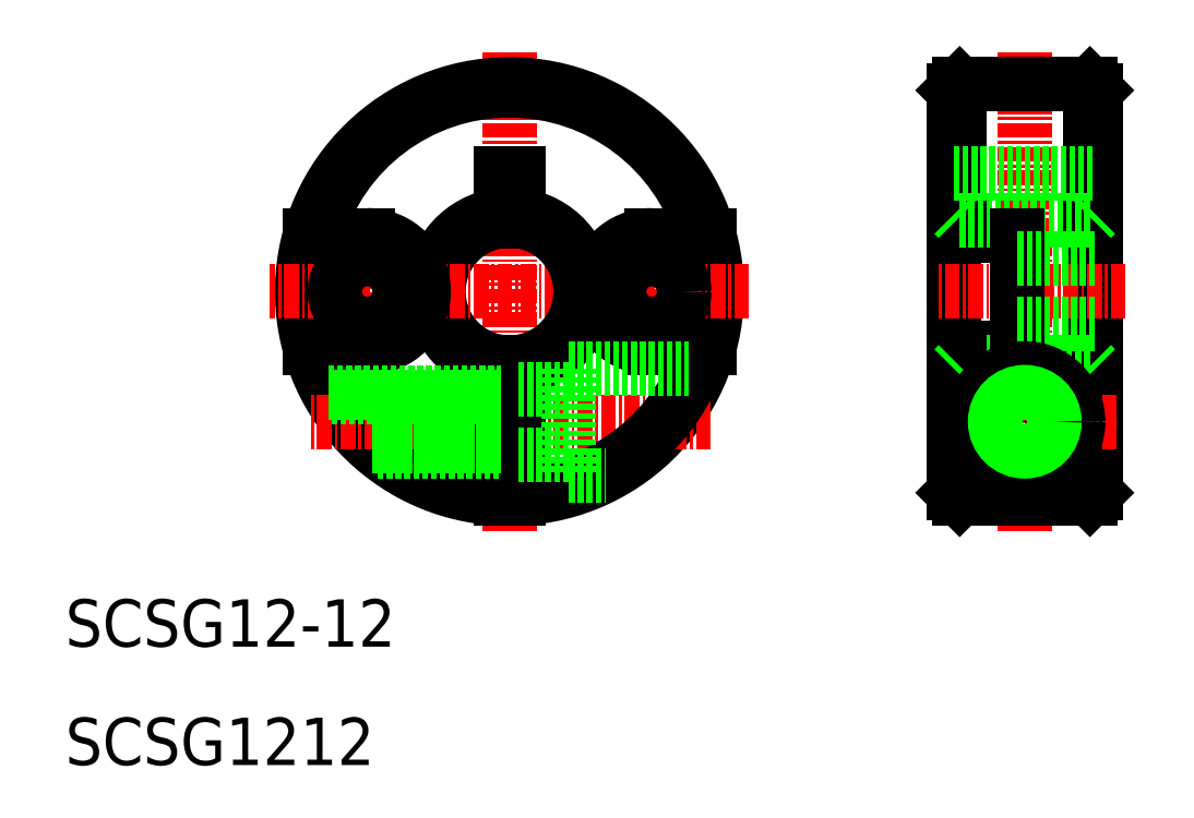
<metadata>
{"format":"dxf","ext":"dxf","renderer":"ezdxf+matplotlib","layout":"modelspace","background":"white","min_lineweight":24,"dpi":150}
</metadata>
<code>
0
SECTION
2
ENTITIES
0
TEXT
8
0
10
10
20
20
30
0
40
4
1
SCSG12-12
0
TEXT
8
0
10
10
20
10
30
0
40
4
1
SCSG1212
0
LINE
8
0
10
96.5
20
67.5
30
0
11
96.5
21
32.5
31
0
0
LINE
8
0
10
97
20
67
30
0
11
97
21
33
31
0
0
LINE
8
0
10
85.5
20
67.5
30
0
11
85.5
21
54.75
31
0
0
LINE
8
0
10
85
20
67
30
0
11
85
21
33
31
0
0
LINE
8
CENTER
10
91
20
70.23
30
0
11
91
21
29.77
31
0
0
LINE
8
CENTER
10
47.5
20
70.23
30
0
11
47.5
21
29.77
31
0
0
ARC
8
0
10
47.5
20
50
30
0
40
17
50
16.23
51
163.8
0
ARC
8
0
10
47.5
20
50
30
0
40
17.5
50
272.5
51
267.5
0
ARC
8
0
10
47.5
20
50
30
0
40
6.5
50
96.63
51
263.4
0
ARC
8
0
10
47.5
20
50
30
0
40
6
50
97.18
51
262.8
0
ARC
8
0
10
47.5
20
50
30
0
40
17
50
196.2
51
267.5
0
LINE
8
CENTER
10
64.48
20
39
30
0
11
30.52
21
39
31
0
0
LINE
8
CENTER
10
67.73
20
50
30
0
11
27.27
21
50
31
0
0
LINE
8
CENTER
10
35.5
20
55.98
30
0
11
35.5
21
43.97
31
0
0
ARC
8
0
10
35.5
20
50
30
0
40
4.75
50
270
51
90
0
LINE
8
0
10
35.5
20
45.25
30
0
11
30.66
21
45.25
31
0
0
LINE
8
0
10
35.5
20
54.75
30
0
11
30.66
21
54.75
31
0
0
CIRCLE
8
0
10
35.5
20
50
30
0
40
2.75
0
LINE
8
CENTER
10
59.5
20
56.22
30
0
11
59.5
21
43.97
31
0
0
ARC
8
0
10
59.5
20
50
30
0
40
4.75
50
90
51
270
0
ARC
8
0
10
47.5
20
50
30
0
40
6.5
50
276.6
51
0
0
ARC
8
0
10
47.5
20
50
30
0
40
6
50
277.2
51
82.82
0
ARC
8
0
10
47.5
20
50
30
0
40
17
50
272.5
51
343.8
0
LINE
8
0
10
46.75
20
44.05
30
0
11
46.75
21
32.52
31
0
0
LINE
8
0
10
48.25
20
44.05
30
0
11
48.25
21
32.52
31
0
0
LINE
8
0
10
59.5
20
45.25
30
0
11
64.34
21
45.25
31
0
0
CIRCLE
8
0
10
59.5
20
50
30
0
40
2.75
0
ARC
8
0
10
47.5
20
50
30
0
40
6.5
50
0
51
83.37
0
LINE
8
0
10
48.25
20
55.95
30
0
11
48.25
21
60
31
0
0
LINE
8
0
10
46.75
20
55.95
30
0
11
46.75
21
60
31
0
0
LINE
8
0
10
46.75
20
60
30
0
11
48.25
21
60
31
0
0
LINE
8
0
10
59.5
20
54.75
30
0
11
64.34
21
54.75
31
0
0
LINE
8
0
10
85
20
54.75
30
0
11
90.4
21
54.75
31
0
0
LINE
8
0
10
85
20
45.25
30
0
11
90.4
21
45.25
31
0
0
LINE
8
CENTER
10
98.78
20
39
30
0
11
83.42
21
39
31
0
0
LINE
8
CENTER
10
99.51
20
50
30
0
11
83.64
21
50
31
0
0
LINE
8
0
10
96.5
20
56
30
0
11
85.5
21
56
31
0
0
LINE
8
0
10
96.5
20
44
30
0
11
85.5
21
44
31
0
0
LINE
8
0
10
85
20
60
30
0
11
97
21
60
31
0
0
LINE
8
0
10
85.5
20
32.5
30
0
11
96.5
21
32.5
31
0
0
LINE
8
0
10
85.5
20
45.25
30
0
11
85.5
21
32.5
31
0
0
LINE
8
0
10
85
20
33
30
0
11
85.5
21
32.5
31
0
0
LINE
8
0
10
85
20
43.5
30
0
11
85.5
21
44
31
0
0
LINE
8
0
10
85
20
56.5
30
0
11
85.5
21
56
31
0
0
LINE
8
0
10
90.4
20
54.75
30
0
11
90.4
21
45.25
31
0
0
LINE
8
0
10
97
20
33
30
0
11
96.5
21
32.5
31
0
0
LINE
8
0
10
96.5
20
32.5
30
0
11
96.5
21
32.5
31
0
0
LINE
8
0
10
97
20
43.5
30
0
11
96.5
21
44
31
0
0
LINE
8
0
10
90.4
20
52.75
30
0
11
97
21
52.75
31
0
0
LINE
8
0
10
90.4
20
47.25
30
0
11
97
21
47.25
31
0
0
LINE
8
0
10
97
20
56.5
30
0
11
96.5
21
56
31
0
0
LINE
8
0
10
85.5
20
67.5
30
0
11
96.5
21
67.5
31
0
0
LINE
8
0
10
85
20
67
30
0
11
85.5
21
67.5
31
0
0
LINE
8
0
10
97
20
67
30
0
11
96.5
21
67.5
31
0
0
LINE
8
0
10
32.45
20
41.07
30
0
11
46.75
21
41.07
31
0
0
LINE
8
0
10
32.2
20
41.5
30
0
11
46.75
21
41.5
31
0
0
LINE
8
0
10
36.36
20
36.5
30
0
11
46.75
21
36.5
31
0
0
LINE
8
0
10
35.86
20
36.93
30
0
11
46.75
21
36.93
31
0
0
LINE
8
0
10
48.25
20
41.75
30
0
11
52.5
21
41.75
31
0
0
LINE
8
0
10
48.25
20
36.25
30
0
11
52.5
21
36.25
31
0
0
LINE
8
0
10
52.5
20
43.5
30
0
11
62.67
21
43.5
31
0
0
LINE
8
0
10
52.5
20
43.5
30
0
11
52.5
21
34.5
31
0
0
LINE
8
0
10
52.5
20
34.5
30
0
11
55.62
21
34.5
31
0
0
CIRCLE
8
0
10
91
20
39
30
0
40
4.5
0
CIRCLE
8
0
10
91
20
39
30
0
40
2.067
0
CIRCLE
8
0
10
91
20
39
30
0
40
2.75
0
CIRCLE
8
0
10
91
20
39
30
0
40
2.5
0
ENDSEC
0
EOF

</code>
